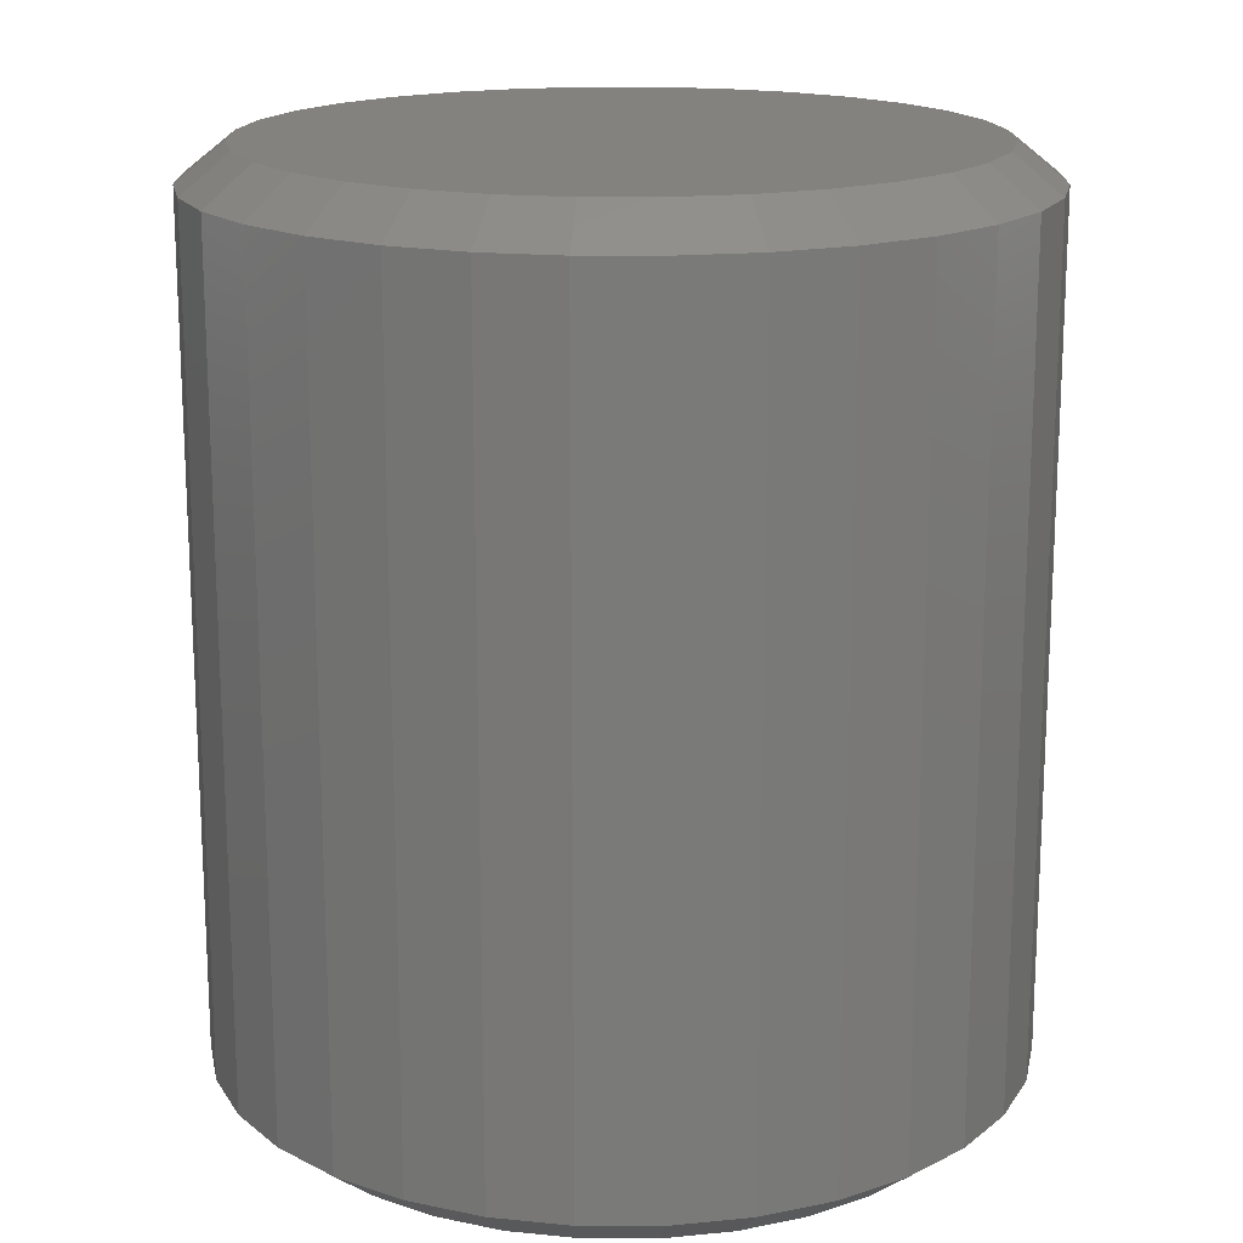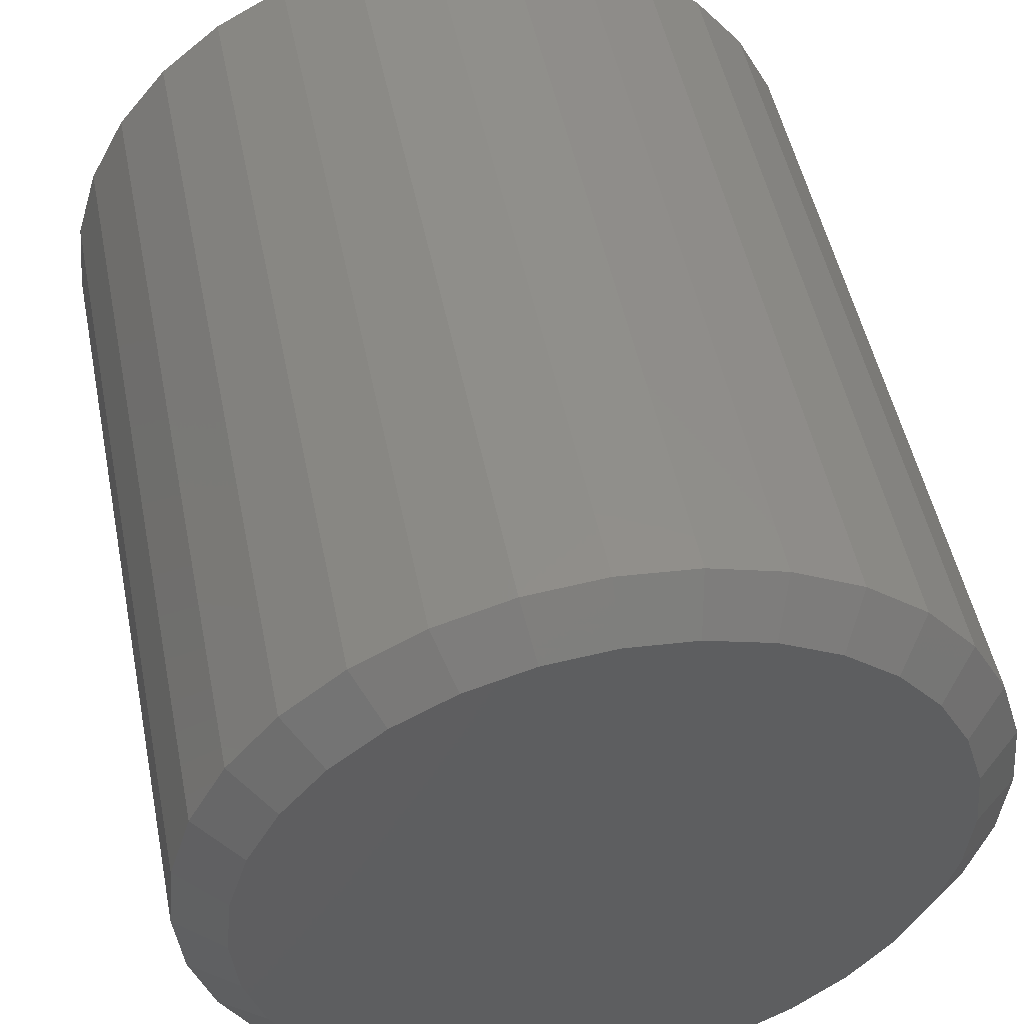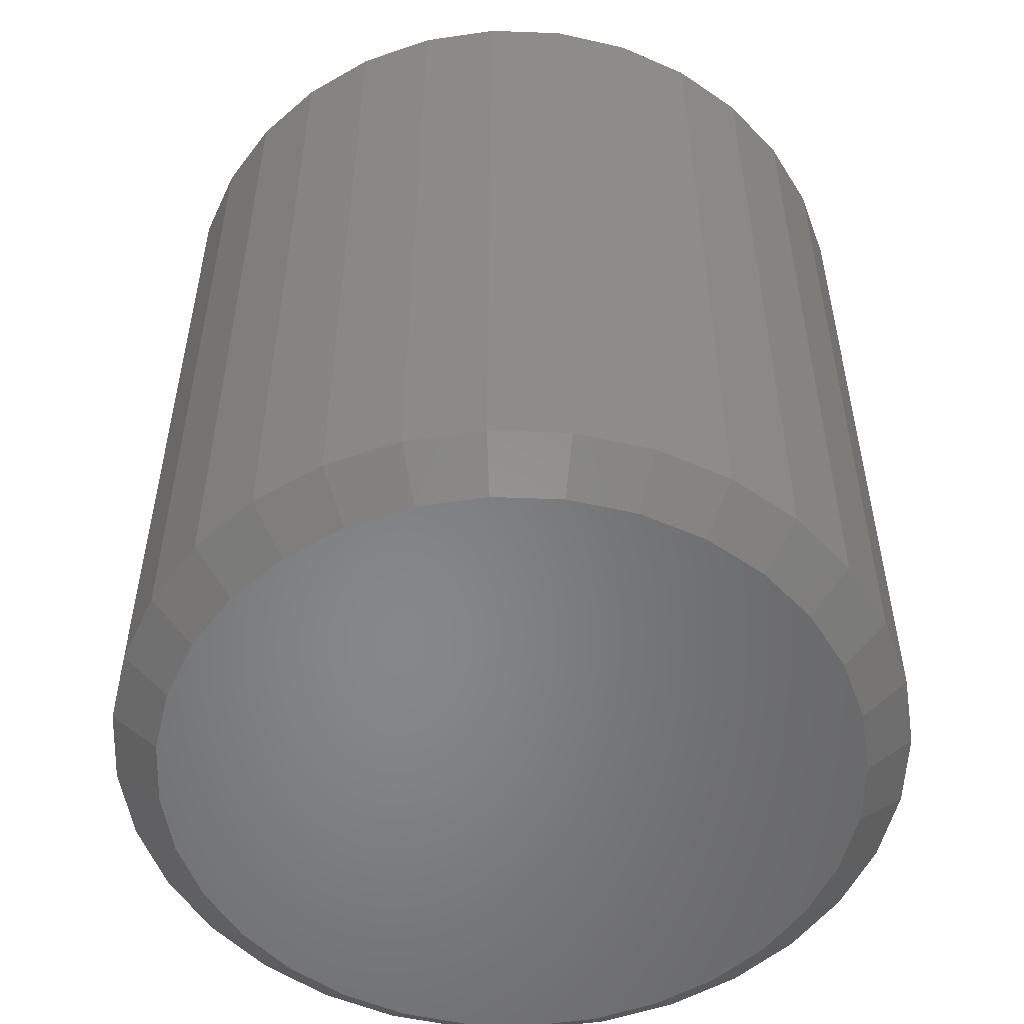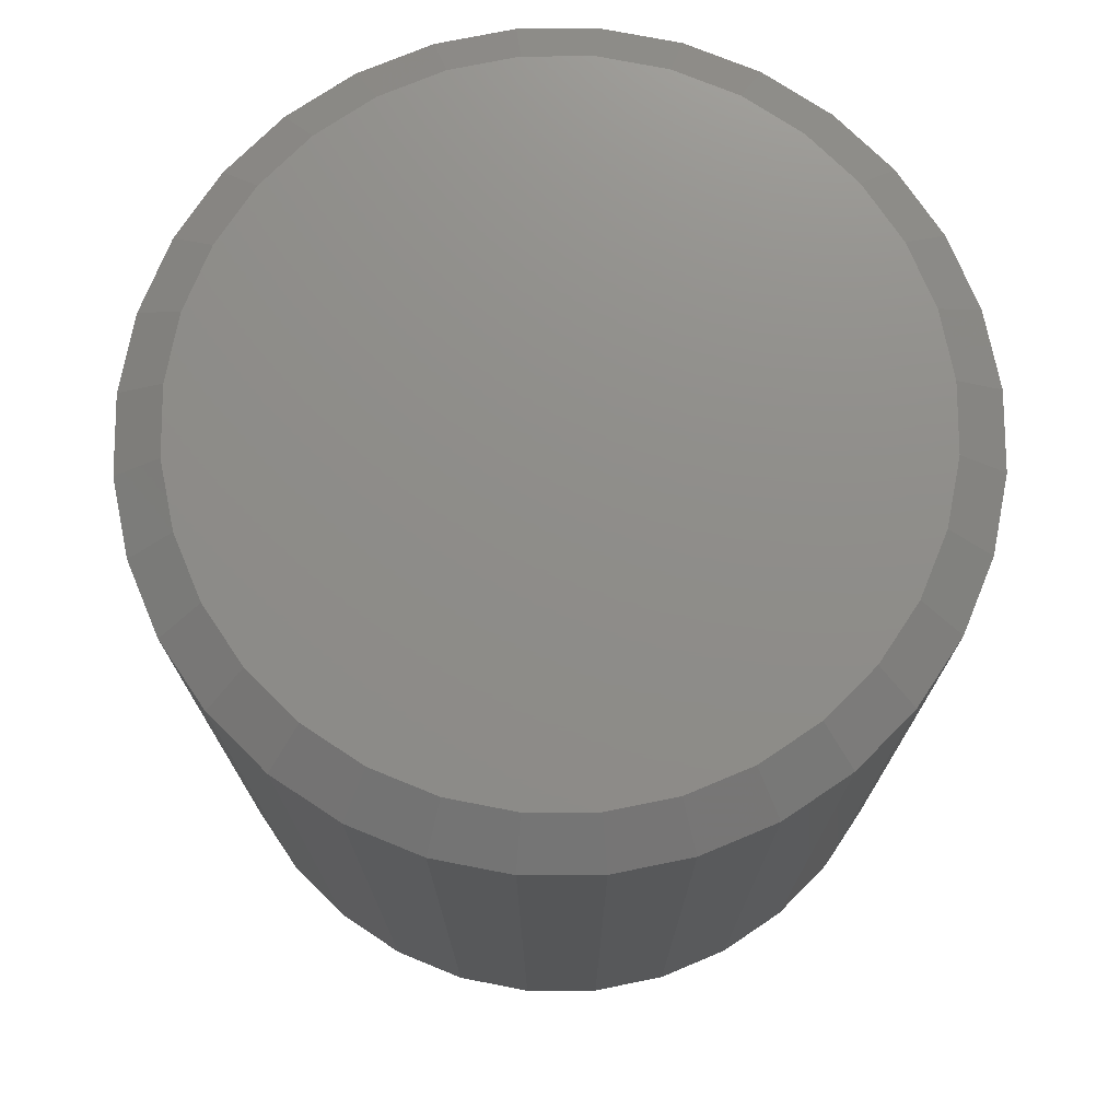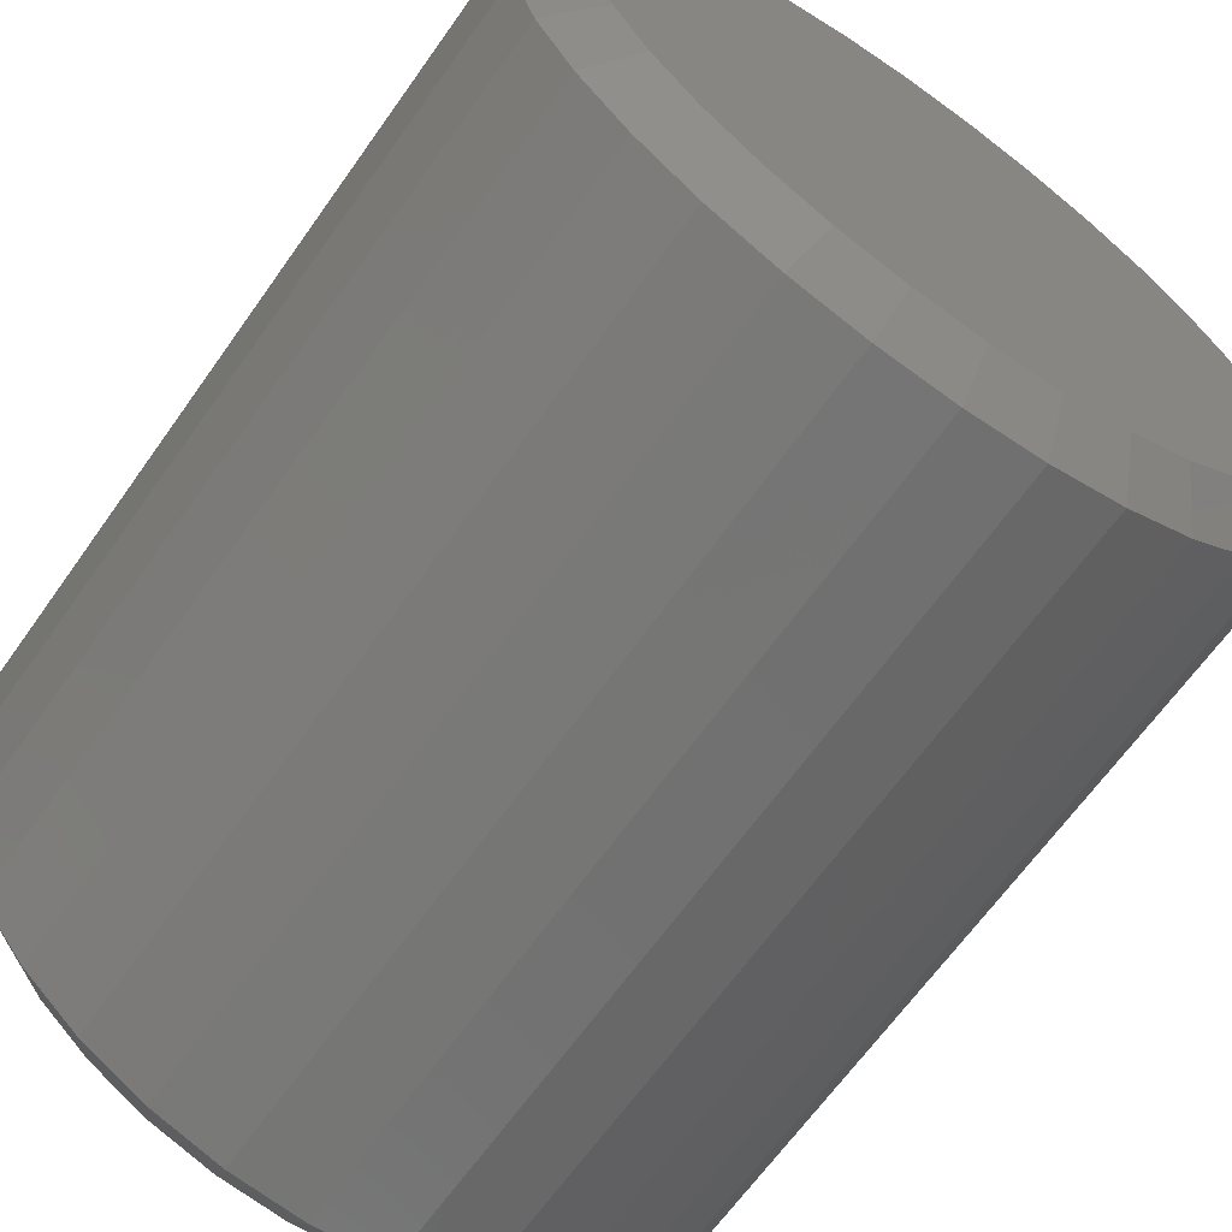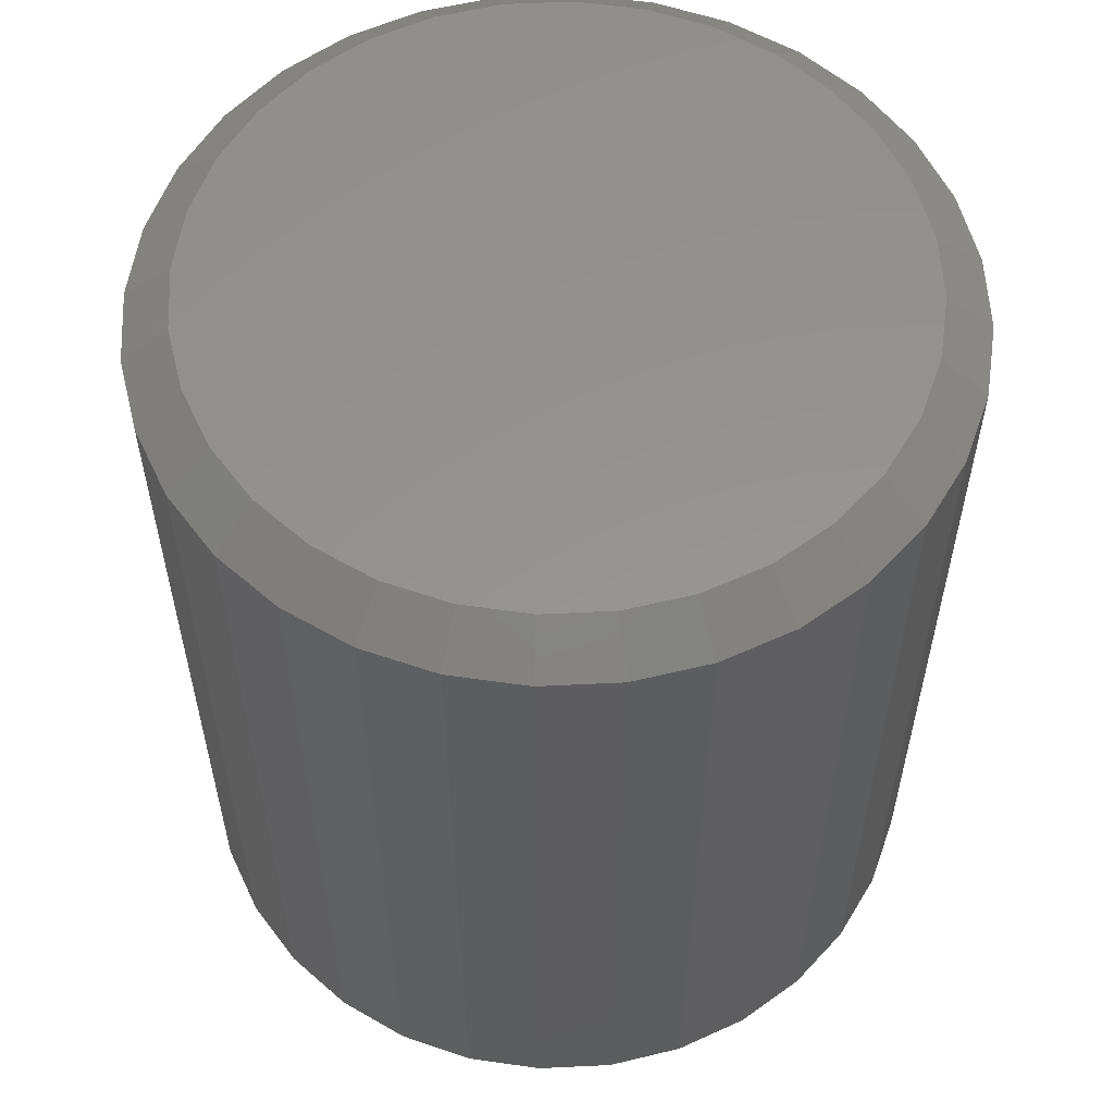
<metadata>
{"format":"stl","ext":"stl","renderer":"f3d","projection":"perspective","resolution":1024,"background":"white","views":[{"elev":17.1,"azim":-163.0,"up":"+Z"},{"elev":49.6,"azim":-11.3,"up":"+Y"},{"elev":-53.7,"azim":-64.2,"up":"+Z"},{"elev":74.2,"azim":-174.6,"up":"+Z"},{"elev":-65.6,"azim":144.7,"up":"+Y"},{"elev":57.1,"azim":70.3,"up":"+Z"}]}
</metadata>
<code>
# stl→obj: 128 verts, 252 faces
v 0.3355 -3.727e-16 0.03125
v 0.3355 -3.727e-16 0.7188
v 0.3292 -0.06417 0.03125
v 0.3292 -0.06417 0.7188
v 0.3105 -0.1259 0.03125
v 0.3105 -0.1259 0.7188
v 0.2801 -0.1828 0.03125
v 0.2801 -0.1828 0.7188
v 0.2392 -0.2326 0.03125
v 0.2392 -0.2326 0.7188
v 0.1893 -0.2735 0.03125
v 0.1893 -0.2735 0.7188
v 0.1325 -0.3039 0.03125
v 0.1325 -0.3039 0.7188
v 0.07075 -0.3226 0.03125
v 0.07075 -0.3226 0.7188
v 0.006579 -0.3289 0.03125
v 0.006579 -0.3289 0.7188
v -0.0576 -0.3226 0.03125
v -0.0576 -0.3226 0.7188
v -0.1193 -0.3039 0.03125
v -0.1193 -0.3039 0.7188
v -0.1762 -0.2735 0.03125
v -0.1762 -0.2735 0.7188
v -0.226 -0.2326 0.03125
v -0.226 -0.2326 0.7188
v -0.2669 -0.1828 0.03125
v -0.2669 -0.1828 0.7188
v -0.2973 -0.1259 0.03125
v -0.2973 -0.1259 0.7188
v -0.316 -0.06417 0.03125
v -0.316 -0.06417 0.7188
v -0.3224 1.864e-16 0.03125
v -0.3224 1.864e-16 0.7188
v -0.316 0.06417 0.03125
v -0.316 0.06417 0.7188
v -0.2973 0.1259 0.03125
v -0.2973 0.1259 0.7188
v -0.2669 0.1828 0.03125
v -0.2669 0.1828 0.7188
v -0.226 0.2326 0.03125
v -0.226 0.2326 0.7188
v -0.1762 0.2735 0.03125
v -0.1762 0.2735 0.7188
v -0.1193 0.3039 0.03125
v -0.1193 0.3039 0.7188
v -0.0576 0.3226 0.03125
v -0.0576 0.3226 0.7188
v 0.006579 0.3289 0.03125
v 0.006579 0.3289 0.7188
v 0.07075 0.3226 0.03125
v 0.07075 0.3226 0.7188
v 0.1325 0.3039 0.03125
v 0.1325 0.3039 0.7188
v 0.1893 0.2735 0.03125
v 0.1893 0.2735 0.7188
v 0.2392 0.2326 0.03125
v 0.2392 0.2326 0.7188
v 0.2801 0.1828 0.03125
v 0.2801 0.1828 0.7188
v 0.3105 0.1259 0.03125
v 0.3105 0.1259 0.7188
v 0.3292 0.06417 0.03125
v 0.3292 0.06417 0.7188
v -0.04997 0.2843 0.75
v 0.06313 0.2843 0.75
v 0.006579 0.2899 0.75
v 0.1175 0.2678 0.75
v -0.1044 0.2678 0.75
v 0.1676 0.241 0.75
v -0.1545 0.241 0.75
v 0.2116 0.205 0.75
v -0.1984 0.205 0.75
v 0.2476 0.1611 0.75
v -0.2345 0.1611 0.75
v 0.2744 0.1109 0.75
v -0.2612 0.1109 0.75
v 0.2909 0.05655 0.75
v -0.2777 0.05655 0.75
v 0.2965 1.677e-17 0.75
v -0.2833 -2.166e-10 0.75
v 0.2909 -0.05655 0.75
v -0.2777 -0.05655 0.75
v 0.2744 -0.1109 0.75
v -0.2612 -0.1109 0.75
v 0.2476 -0.1611 0.75
v -0.2345 -0.1611 0.75
v 0.2116 -0.205 0.75
v -0.1984 -0.205 0.75
v 0.1676 -0.241 0.75
v -0.1545 -0.241 0.75
v 0.1175 -0.2678 0.75
v -0.1044 -0.2678 0.75
v 0.06313 -0.2843 0.75
v -0.04997 -0.2843 0.75
v 0.006579 -0.2899 0.75
v 0.006579 0.2899 0
v 0.06313 0.2843 0
v -0.04997 0.2843 0
v 0.006579 -0.2899 0
v -0.04997 -0.2843 0
v 0.06313 -0.2843 0
v -0.1044 -0.2678 0
v 0.1175 -0.2678 0
v -0.1545 -0.241 0
v 0.1676 -0.241 0
v -0.1984 -0.205 0
v 0.2116 -0.205 0
v -0.2345 -0.1611 0
v 0.2476 -0.1611 0
v -0.2612 -0.1109 0
v 0.2744 -0.1109 0
v -0.2777 -0.05655 0
v 0.2909 -0.05655 0
v -0.2833 -2.166e-10 0
v 0.2965 1.677e-17 0
v -0.2777 0.05655 0
v 0.2909 0.05655 0
v -0.2612 0.1109 0
v 0.2744 0.1109 0
v -0.2345 0.1611 0
v 0.2476 0.1611 0
v -0.1984 0.205 0
v 0.2116 0.205 0
v -0.1545 0.241 0
v 0.1676 0.241 0
v -0.1044 0.2678 0
v 0.1175 0.2678 0
f 1 2 3
f 3 2 4
f 3 4 5
f 5 4 6
f 5 6 7
f 7 6 8
f 7 8 9
f 9 8 10
f 9 10 11
f 11 10 12
f 11 12 13
f 13 12 14
f 13 14 15
f 15 14 16
f 15 16 17
f 17 16 18
f 17 18 19
f 19 18 20
f 19 20 21
f 21 20 22
f 21 22 23
f 23 22 24
f 23 24 25
f 25 24 26
f 25 26 27
f 27 26 28
f 27 28 29
f 29 28 30
f 29 30 31
f 31 30 32
f 31 32 33
f 33 32 34
f 33 34 35
f 35 34 36
f 35 36 37
f 37 36 38
f 37 38 39
f 39 38 40
f 39 40 41
f 41 40 42
f 41 42 43
f 43 42 44
f 43 44 45
f 45 44 46
f 45 46 47
f 47 46 48
f 47 48 49
f 49 48 50
f 49 50 51
f 51 50 52
f 51 52 53
f 53 52 54
f 53 54 55
f 55 54 56
f 55 56 57
f 57 56 58
f 57 58 59
f 59 58 60
f 59 60 61
f 61 60 62
f 61 62 63
f 63 62 64
f 63 64 1
f 1 64 2
f 65 66 67
f 66 65 68
f 68 65 69
f 68 69 70
f 70 69 71
f 70 71 72
f 72 71 73
f 72 73 74
f 74 73 75
f 74 75 76
f 76 75 77
f 76 77 78
f 78 77 79
f 78 79 80
f 80 79 81
f 80 81 82
f 82 81 83
f 82 83 84
f 84 83 85
f 84 85 86
f 86 85 87
f 86 87 88
f 88 87 89
f 88 89 90
f 90 89 91
f 90 91 92
f 92 91 93
f 92 93 94
f 94 93 95
f 94 95 96
f 91 22 93
f 94 96 16
f 96 95 18
f 18 16 96
f 6 86 8
f 86 6 84
f 84 6 4
f 84 4 82
f 82 4 2
f 82 2 80
f 85 28 87
f 28 85 30
f 30 85 83
f 30 83 32
f 32 83 81
f 32 81 34
f 22 91 24
f 24 91 89
f 24 89 26
f 26 89 87
f 26 87 28
f 18 95 20
f 20 95 93
f 20 93 22
f 12 92 14
f 14 92 94
f 14 94 16
f 92 12 90
f 90 12 10
f 90 10 88
f 88 10 8
f 88 8 86
f 70 54 68
f 65 67 48
f 67 66 50
f 50 48 67
f 38 75 40
f 75 38 77
f 77 38 36
f 77 36 79
f 79 36 34
f 79 34 81
f 76 60 74
f 60 76 62
f 62 76 78
f 62 78 64
f 64 78 80
f 64 80 2
f 54 70 56
f 56 70 72
f 56 72 58
f 58 72 74
f 58 74 60
f 50 66 52
f 52 66 68
f 52 68 54
f 44 69 46
f 46 69 65
f 46 65 48
f 69 44 71
f 71 44 42
f 71 42 73
f 73 42 40
f 73 40 75
f 97 98 99
f 100 101 102
f 102 101 103
f 102 103 104
f 104 103 105
f 104 105 106
f 106 105 107
f 106 107 108
f 108 107 109
f 108 109 110
f 110 109 111
f 110 111 112
f 112 111 113
f 112 113 114
f 114 113 115
f 114 115 116
f 116 115 117
f 116 117 118
f 118 117 119
f 118 119 120
f 120 119 121
f 120 121 122
f 122 121 123
f 122 123 124
f 124 123 125
f 124 125 126
f 126 125 127
f 126 127 128
f 128 127 99
f 128 99 98
f 103 21 105
f 15 100 102
f 17 101 100
f 100 15 17
f 109 27 111
f 111 27 29
f 111 29 113
f 113 29 31
f 113 31 115
f 115 31 33
f 7 110 5
f 5 110 112
f 5 112 3
f 3 112 114
f 3 114 1
f 1 114 116
f 27 109 25
f 25 109 107
f 25 107 23
f 23 107 105
f 23 105 21
f 21 103 19
f 19 103 101
f 19 101 17
f 15 102 13
f 13 102 104
f 13 104 11
f 110 7 108
f 108 7 9
f 108 9 106
f 106 9 11
f 106 11 104
f 128 53 126
f 47 97 99
f 49 98 97
f 97 47 49
f 122 59 120
f 120 59 61
f 120 61 118
f 118 61 63
f 118 63 116
f 116 63 1
f 39 121 37
f 37 121 119
f 37 119 35
f 35 119 117
f 35 117 33
f 33 117 115
f 59 122 57
f 57 122 124
f 57 124 55
f 55 124 126
f 55 126 53
f 53 128 51
f 51 128 98
f 51 98 49
f 47 99 45
f 45 99 127
f 45 127 43
f 121 39 123
f 123 39 41
f 123 41 125
f 125 41 43
f 125 43 127

</code>
